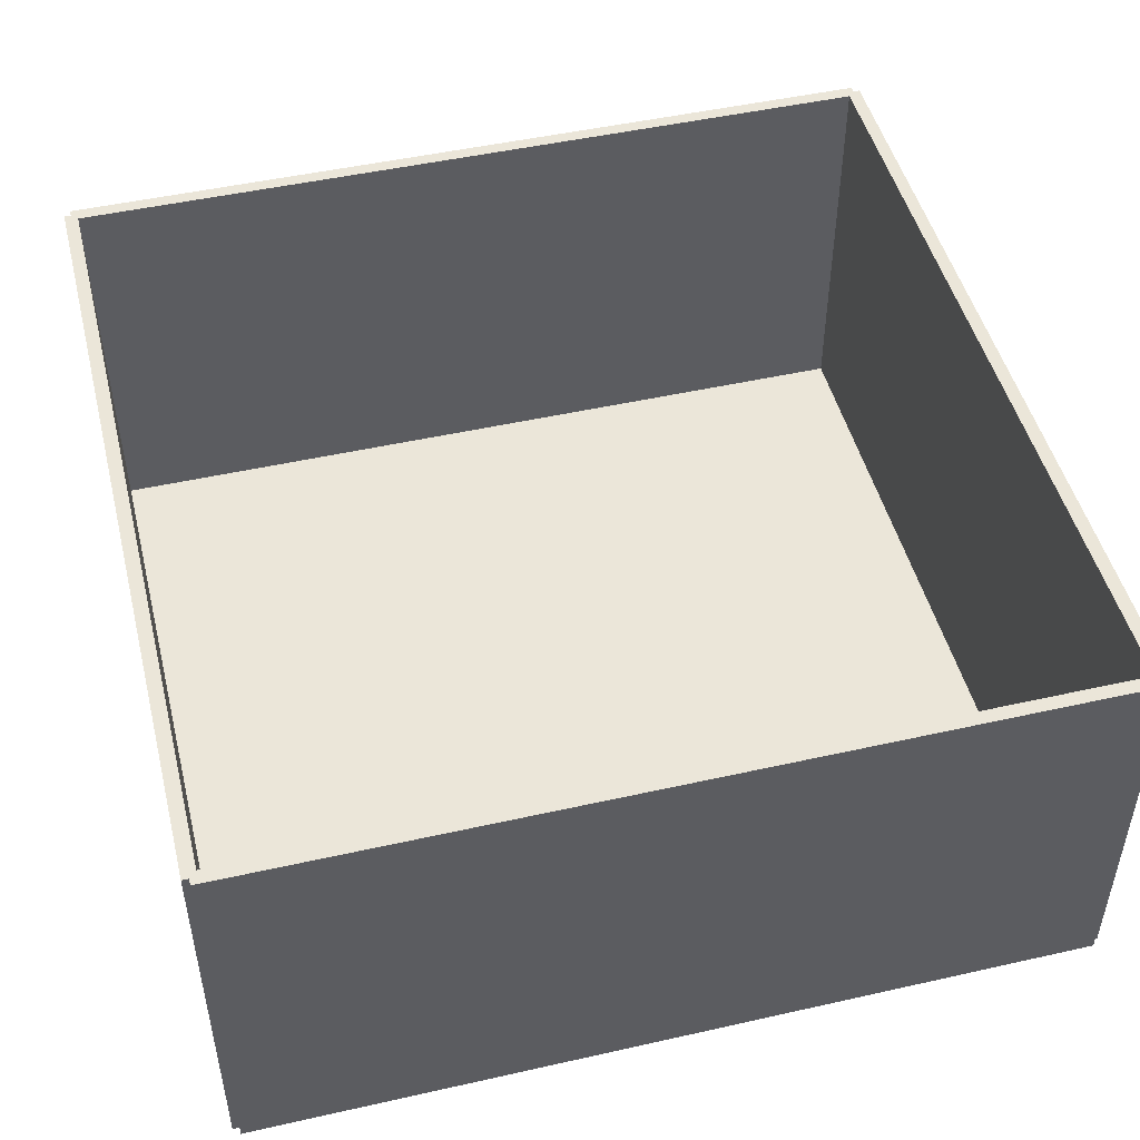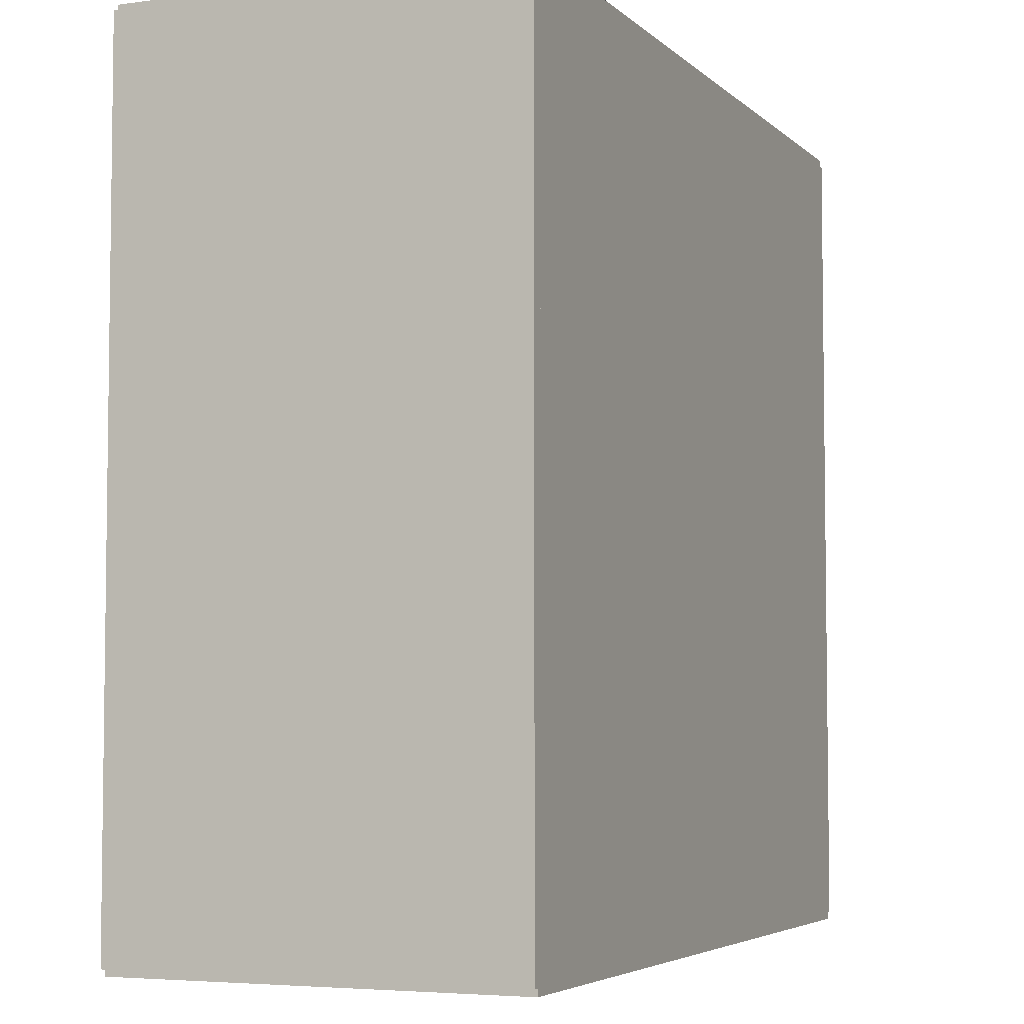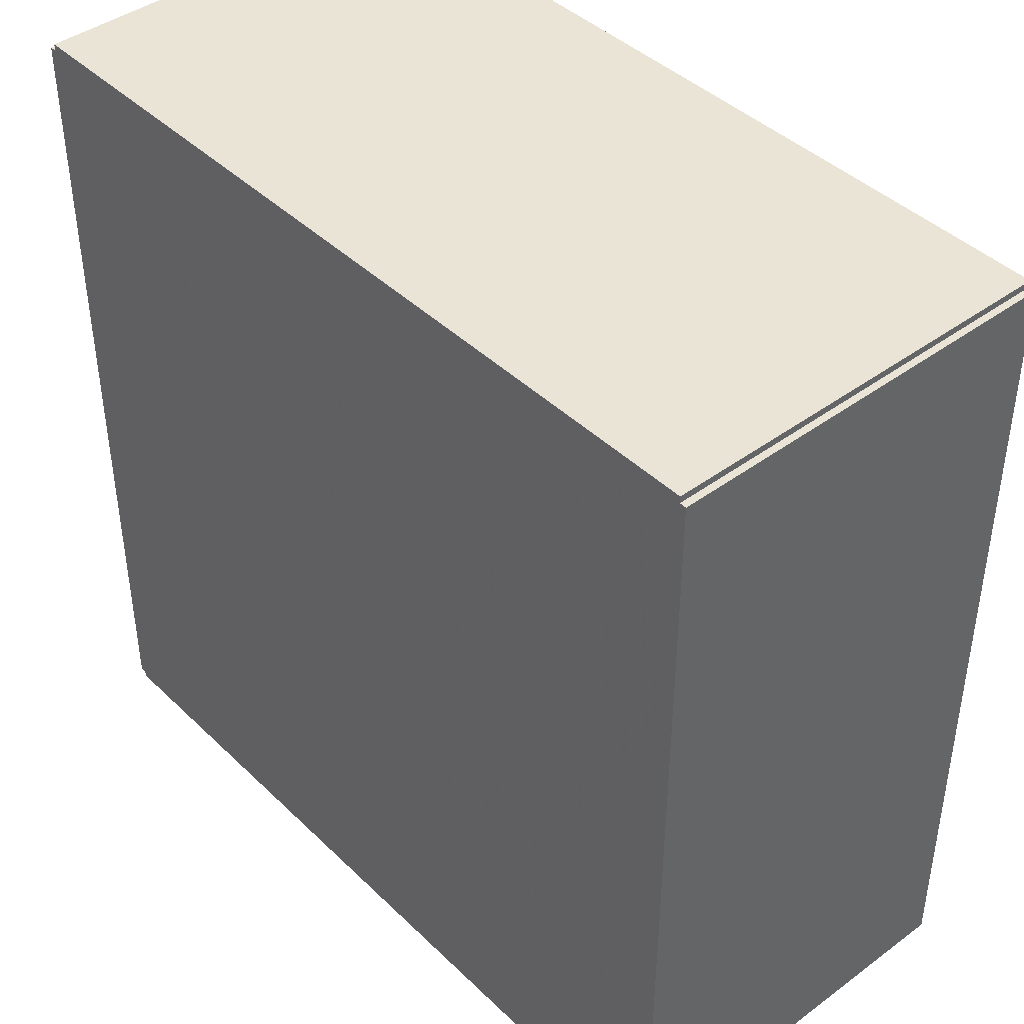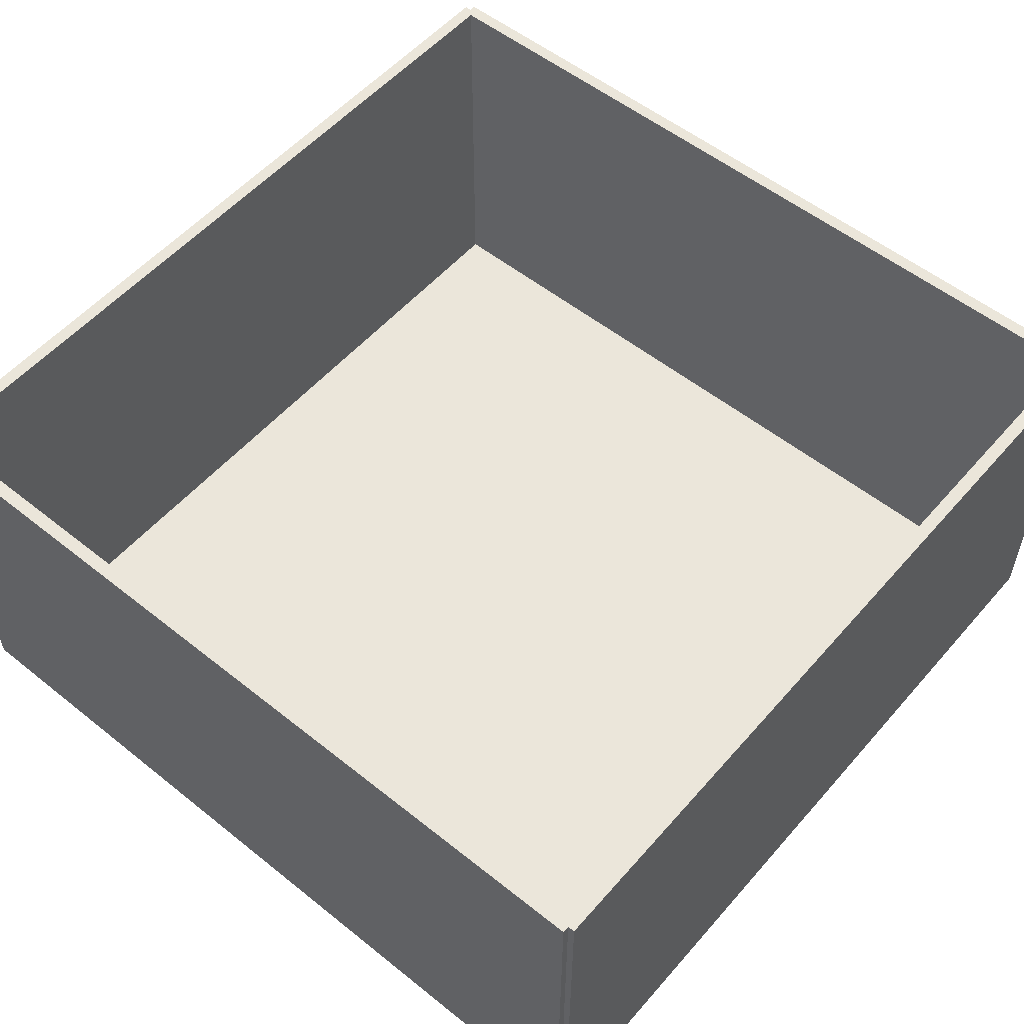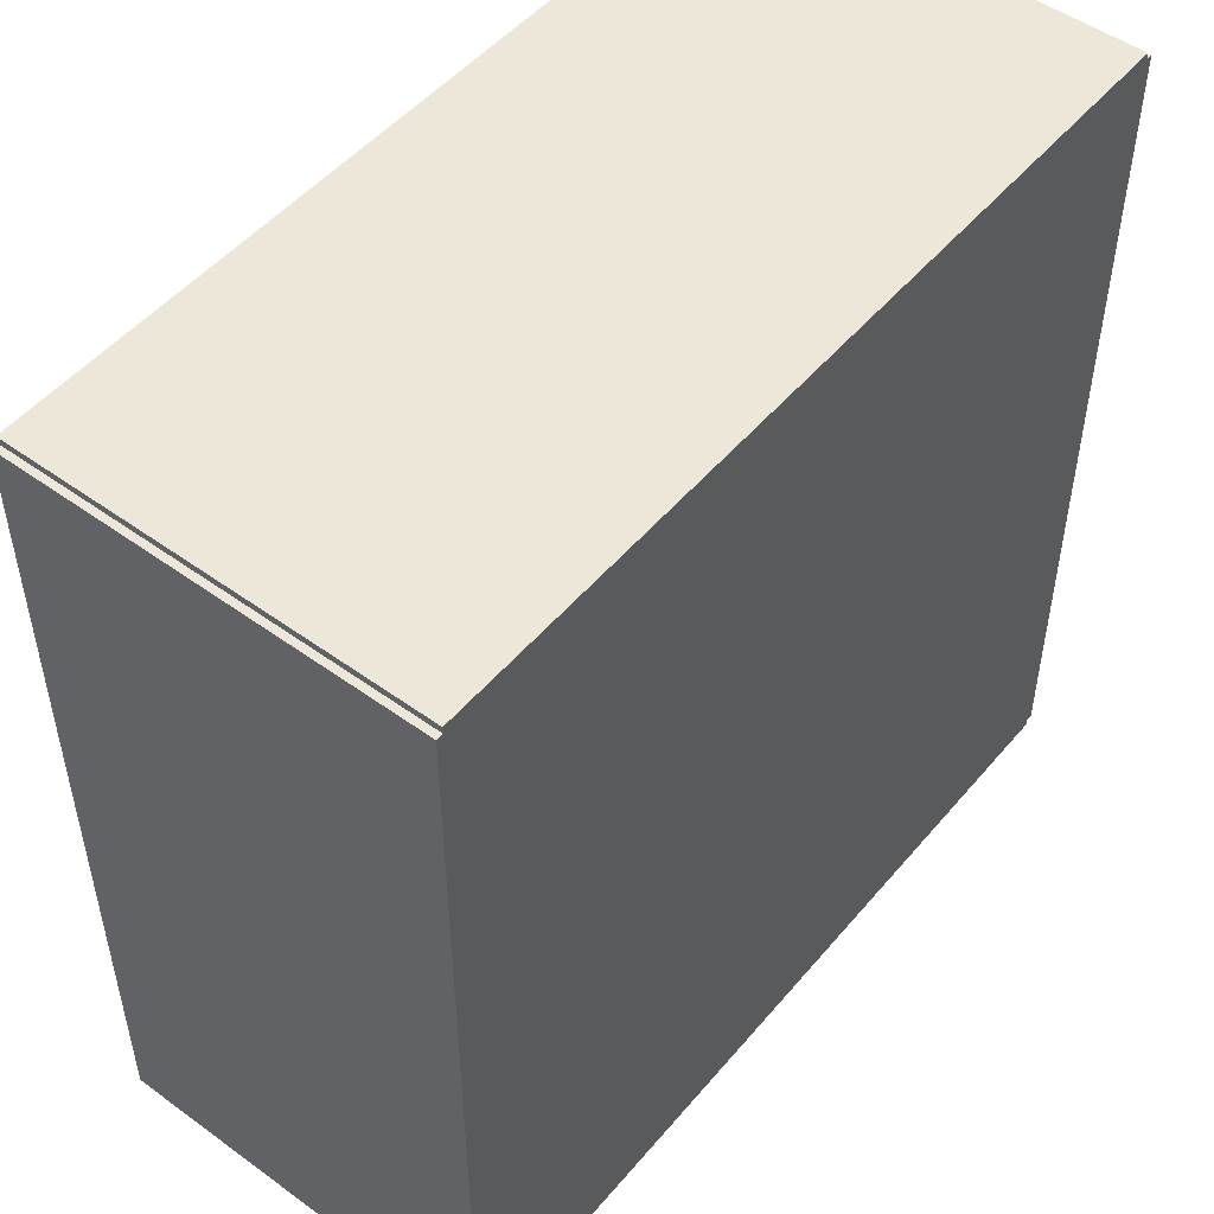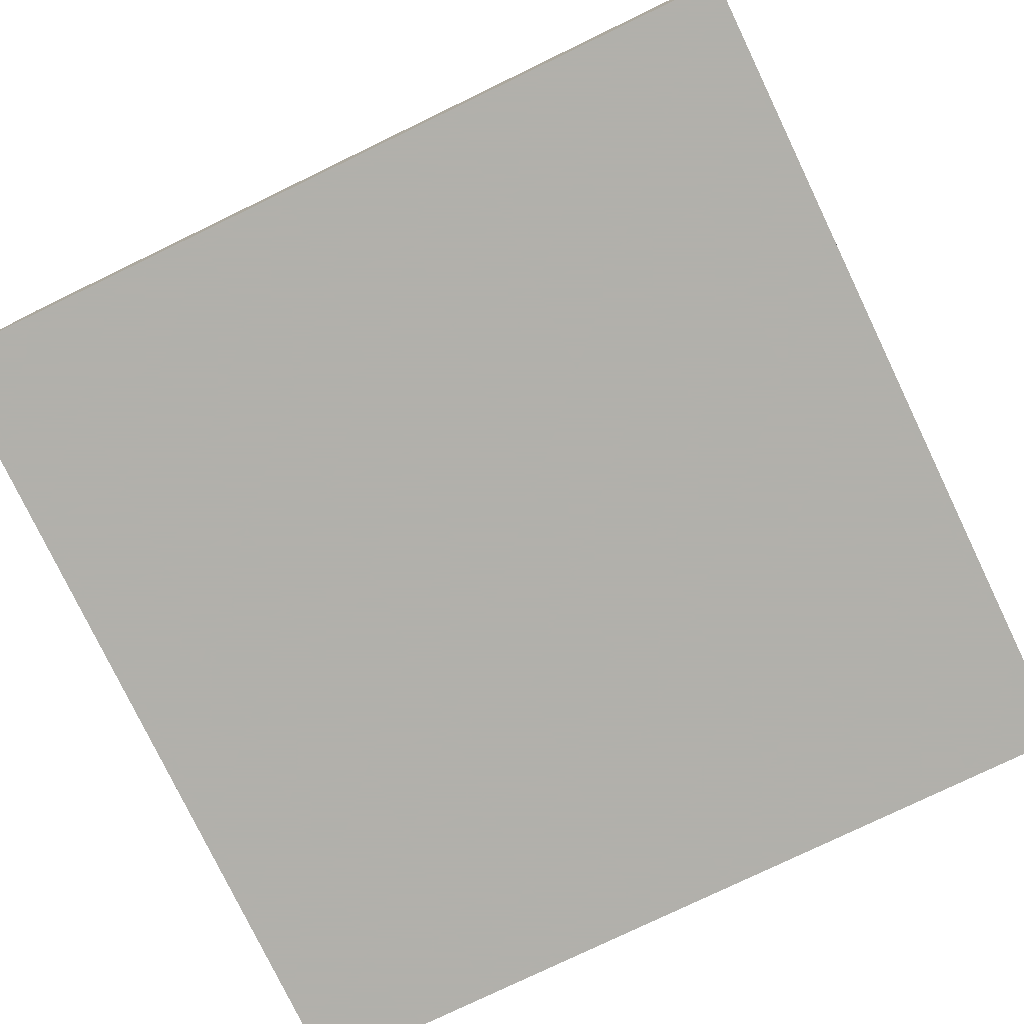
<metadata>
{"format":"obj","ext":"obj","renderer":"f3d","projection":"perspective","resolution":1024,"background":"white","views":[{"elev":48.4,"azim":-104.1,"up":"+Y"},{"elev":-4.8,"azim":-66.9,"up":"+Z"},{"elev":42.5,"azim":48.7,"up":"+Z"},{"elev":54.7,"azim":130.2,"up":"+Y"},{"elev":50.2,"azim":-51.5,"up":"+Z"},{"elev":-78.5,"azim":25.7,"up":"+Y"}]}
</metadata>
<code>
g
v -2.5 0 -2.5
v -1.944 0 -2.5
v -1.389 0 -2.5
v -0.8333 0 -2.5
v -0.2778 0 -2.5
v 0.2778 0 -2.5
v 0.8333 0 -2.5
v 1.389 0 -2.5
v 1.944 0 -2.5
v 2.5 0 -2.5
v -2.5 0 -1.944
v -1.944 0 -1.944
v -1.389 0 -1.944
v -0.8333 0 -1.944
v -0.2778 0 -1.944
v 0.2778 0 -1.944
v 0.8333 0 -1.944
v 1.389 0 -1.944
v 1.944 0 -1.944
v 2.5 0 -1.944
v -2.5 0 -1.389
v -1.944 0 -1.389
v -1.389 0 -1.389
v -0.8333 0 -1.389
v -0.2778 0 -1.389
v 0.2778 0 -1.389
v 0.8333 0 -1.389
v 1.389 0 -1.389
v 1.944 0 -1.389
v 2.5 0 -1.389
v -2.5 0 -0.8333
v -1.944 0 -0.8333
v -1.389 0 -0.8333
v -0.8333 0 -0.8333
v -0.2778 0 -0.8333
v 0.2778 0 -0.8333
v 0.8333 0 -0.8333
v 1.389 0 -0.8333
v 1.944 0 -0.8333
v 2.5 0 -0.8333
v -2.5 0 -0.2778
v -1.944 0 -0.2778
v -1.389 0 -0.2778
v -0.8333 0 -0.2778
v -0.2778 0 -0.2778
v 0.2778 0 -0.2778
v 0.8333 0 -0.2778
v 1.389 0 -0.2778
v 1.944 0 -0.2778
v 2.5 0 -0.2778
v -2.5 0 0.2778
v -1.944 0 0.2778
v -1.389 0 0.2778
v -0.8333 0 0.2778
v -0.2778 0 0.2778
v 0.2778 0 0.2778
v 0.8333 0 0.2778
v 1.389 0 0.2778
v 1.944 0 0.2778
v 2.5 0 0.2778
v -2.5 0 0.8333
v -1.944 0 0.8333
v -1.389 0 0.8333
v -0.8333 0 0.8333
v -0.2778 0 0.8333
v 0.2778 0 0.8333
v 0.8333 0 0.8333
v 1.389 0 0.8333
v 1.944 0 0.8333
v 2.5 0 0.8333
v -2.5 0 1.389
v -1.944 0 1.389
v -1.389 0 1.389
v -0.8333 0 1.389
v -0.2778 0 1.389
v 0.2778 0 1.389
v 0.8333 0 1.389
v 1.389 0 1.389
v 1.944 0 1.389
v 2.5 0 1.389
v -2.5 0 1.944
v -1.944 0 1.944
v -1.389 0 1.944
v -0.8333 0 1.944
v -0.2778 0 1.944
v 0.2778 0 1.944
v 0.8333 0 1.944
v 1.389 0 1.944
v 1.944 0 1.944
v 2.5 0 1.944
v -2.5 0 2.5
v -1.944 0 2.5
v -1.389 0 2.5
v -0.8333 0 2.5
v -0.2778 0 2.5
v 0.2778 0 2.5
v 0.8333 0 2.5
v 1.389 0 2.5
v 1.944 0 2.5
v 2.5 0 2.5
v 2.46 0 -2.5
v 2.54 0 -2.5
v 2.54 0 2.5
v 2.46 0 2.5
v 2.46 2.4 -2.5
v 2.54 2.4 -2.5
v 2.54 2.4 2.5
v 2.46 2.4 2.5
v -2.54 0 -2.5
v -2.46 0 -2.5
v -2.46 0 2.5
v -2.54 0 2.5
v -2.54 2.4 -2.5
v -2.46 2.4 -2.5
v -2.46 2.4 2.5
v -2.54 2.4 2.5
v -2.5 0 -2.46
v -2.5 0 -2.54
v 2.5 0 -2.54
v 2.5 0 -2.46
v -2.5 2.4 -2.46
v -2.5 2.4 -2.54
v 2.5 2.4 -2.54
v 2.5 2.4 -2.46
v -2.5 0 2.54
v -2.5 0 2.46
v 2.5 0 2.46
v 2.5 0 2.54
v -2.5 2.4 2.54
v -2.5 2.4 2.46
v 2.5 2.4 2.46
v 2.5 2.4 2.54
g
f 1 11 12 2
f 2 12 13 3
f 3 13 14 4
f 4 14 15 5
f 5 15 16 6
f 6 16 17 7
f 7 17 18 8
f 8 18 19 9
f 9 19 20 10
f 11 21 22 12
f 12 22 23 13
f 13 23 24 14
f 14 24 25 15
f 15 25 26 16
f 16 26 27 17
f 17 27 28 18
f 18 28 29 19
f 19 29 30 20
f 21 31 32 22
f 22 32 33 23
f 23 33 34 24
f 24 34 35 25
f 25 35 36 26
f 26 36 37 27
f 27 37 38 28
f 28 38 39 29
f 29 39 40 30
f 31 41 42 32
f 32 42 43 33
f 33 43 44 34
f 34 44 45 35
f 35 45 46 36
f 36 46 47 37
f 37 47 48 38
f 38 48 49 39
f 39 49 50 40
f 41 51 52 42
f 42 52 53 43
f 43 53 54 44
f 44 54 55 45
f 45 55 56 46
f 46 56 57 47
f 47 57 58 48
f 48 58 59 49
f 49 59 60 50
f 51 61 62 52
f 52 62 63 53
f 53 63 64 54
f 54 64 65 55
f 55 65 66 56
f 56 66 67 57
f 57 67 68 58
f 58 68 69 59
f 59 69 70 60
f 61 71 72 62
f 62 72 73 63
f 63 73 74 64
f 64 74 75 65
f 65 75 76 66
f 66 76 77 67
f 67 77 78 68
f 68 78 79 69
f 69 79 80 70
f 71 81 82 72
f 72 82 83 73
f 73 83 84 74
f 74 84 85 75
f 75 85 86 76
f 76 86 87 77
f 77 87 88 78
f 78 88 89 79
f 79 89 90 80
f 81 91 92 82
f 82 92 93 83
f 83 93 94 84
f 84 94 95 85
f 85 95 96 86
f 86 96 97 87
f 87 97 98 88
f 88 98 99 89
f 89 99 100 90
f 102 101 105 106
f 103 102 106 107
f 104 103 107 108
f 101 104 108 105
f 103 104 101 102
f 106 105 108 107
f 110 109 113 114
f 111 110 114 115
f 112 111 115 116
f 109 112 116 113
f 111 112 109 110
f 114 113 116 115
f 118 117 121 122
f 119 118 122 123
f 120 119 123 124
f 117 120 124 121
f 119 120 117 118
f 122 121 124 123
f 126 125 129 130
f 127 126 130 131
f 128 127 131 132
f 125 128 132 129
f 127 128 125 126
f 130 129 132 131

</code>
